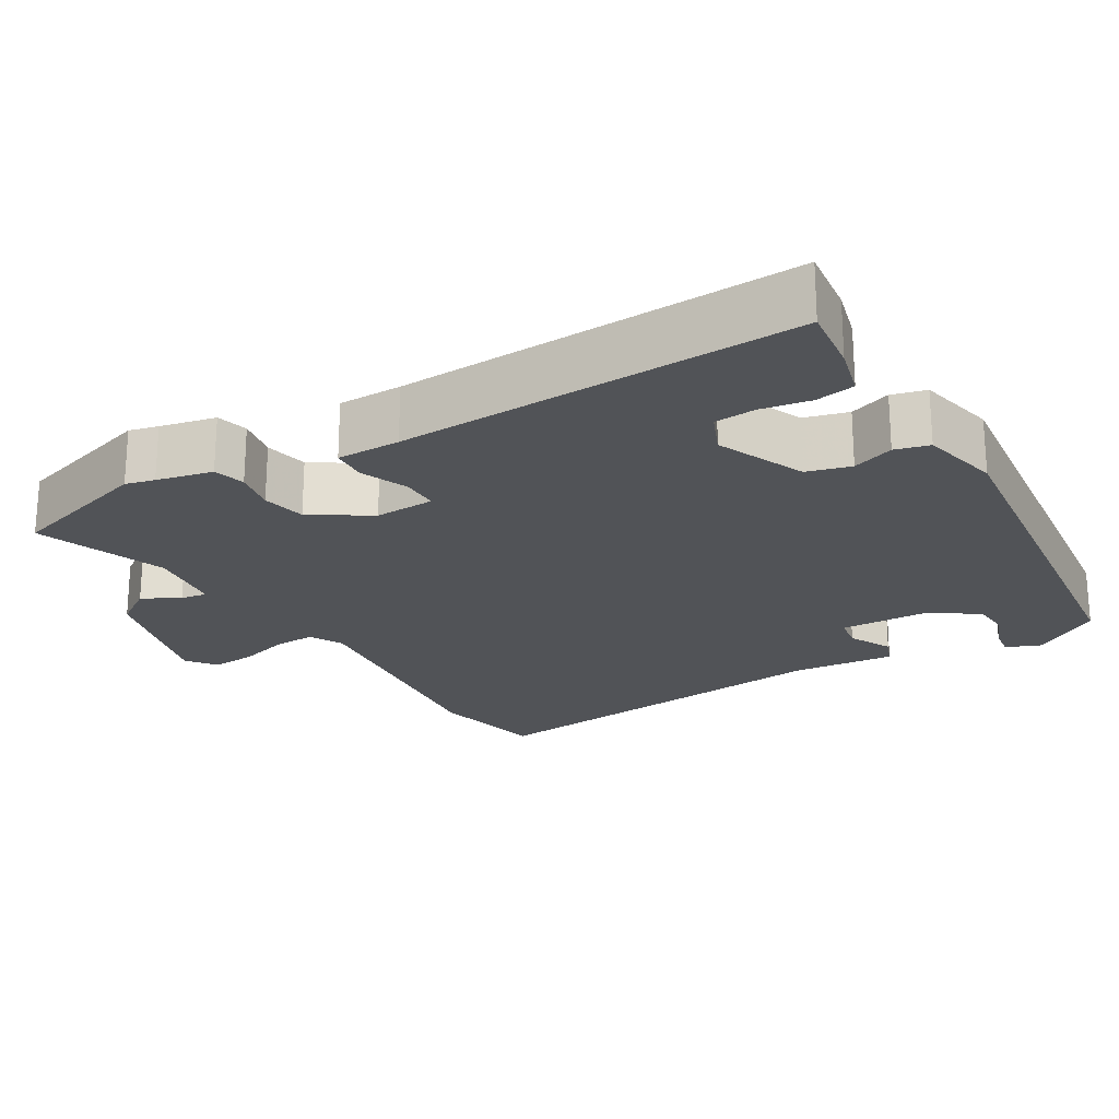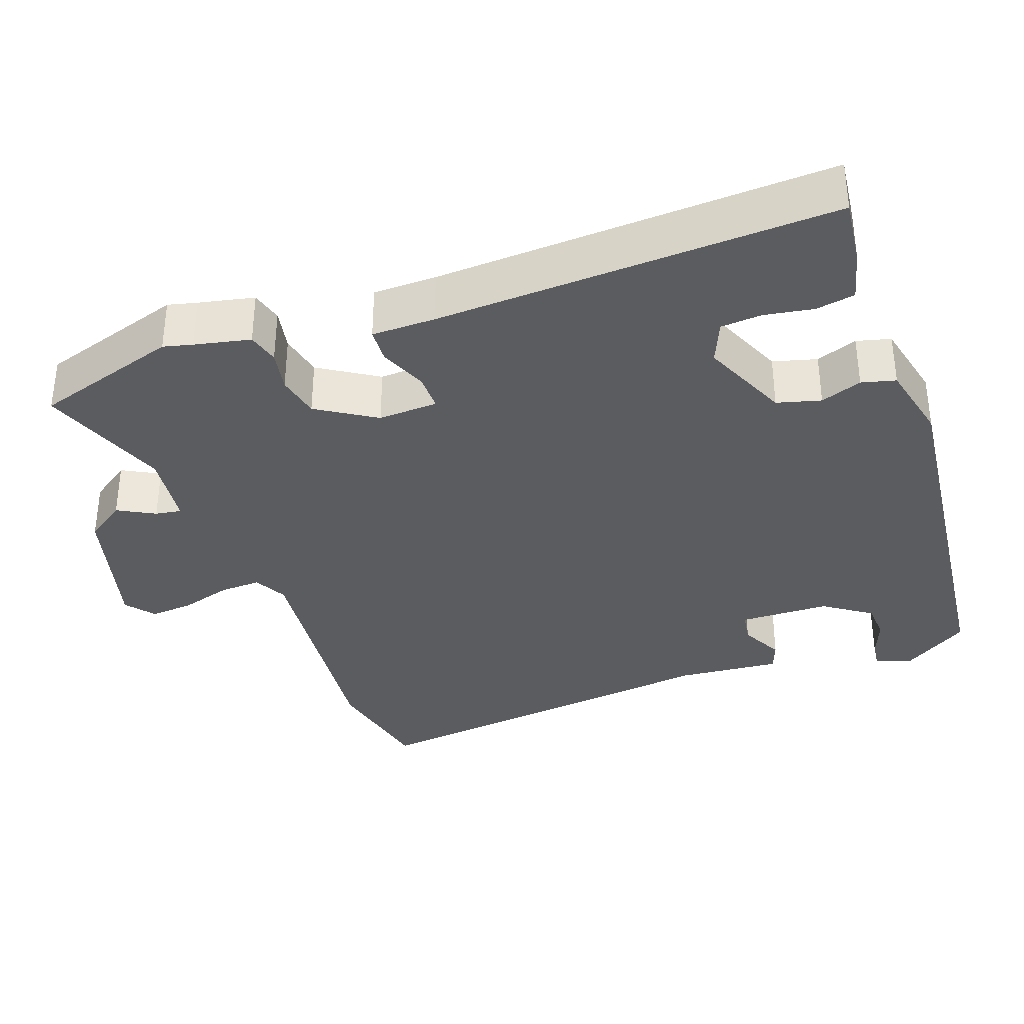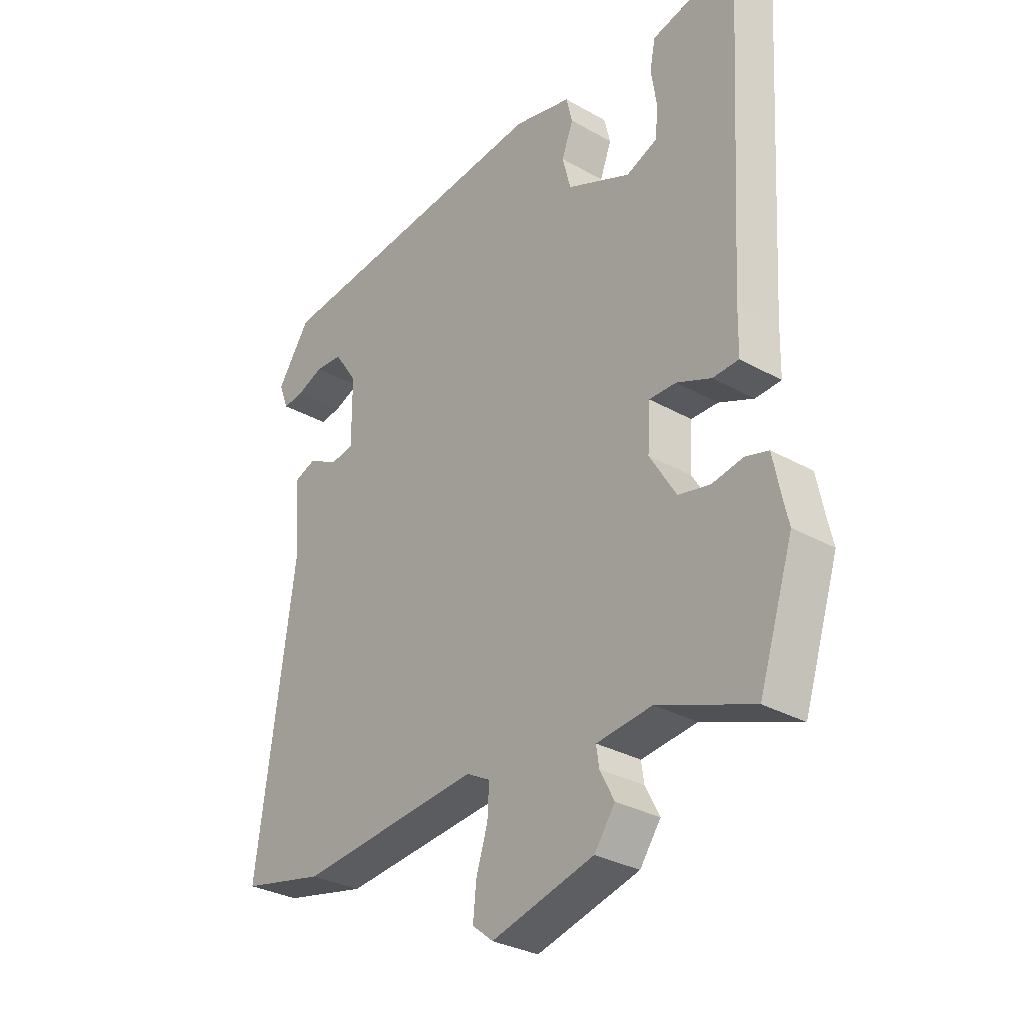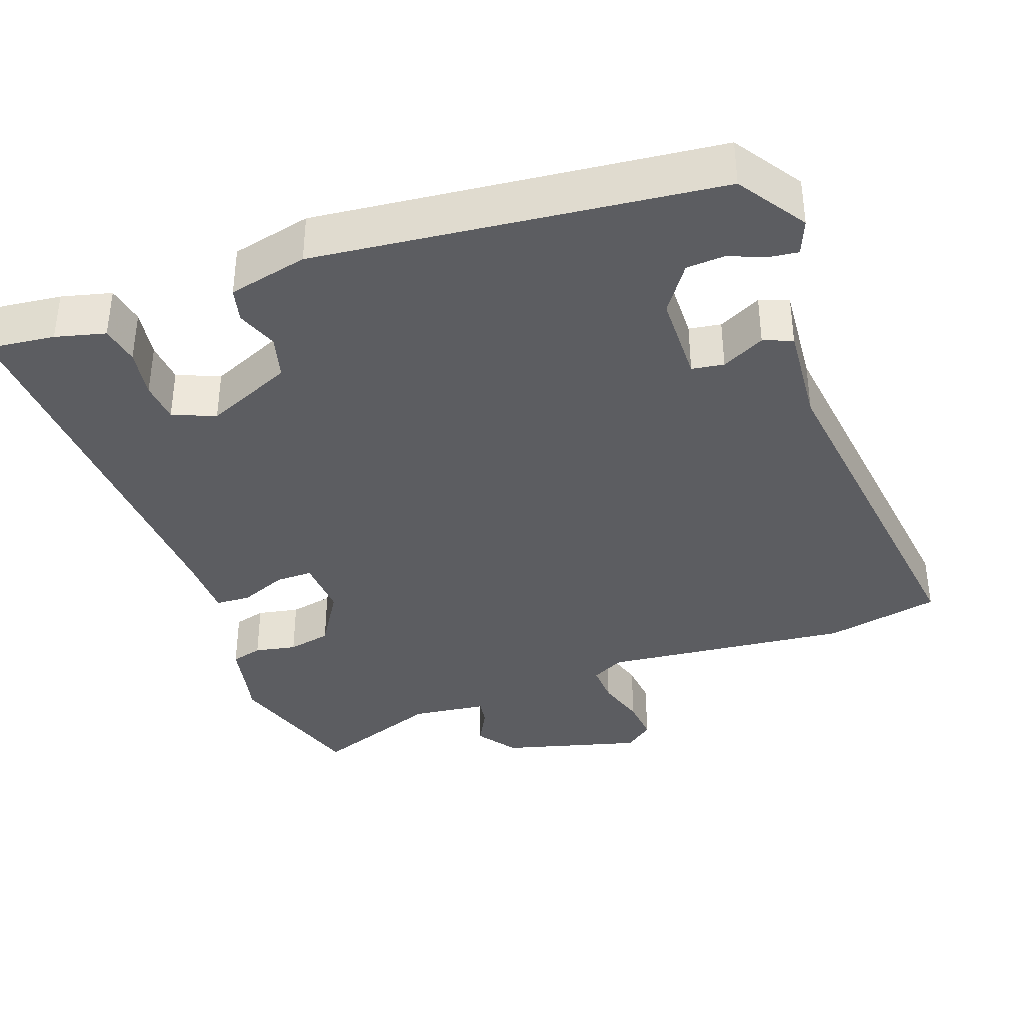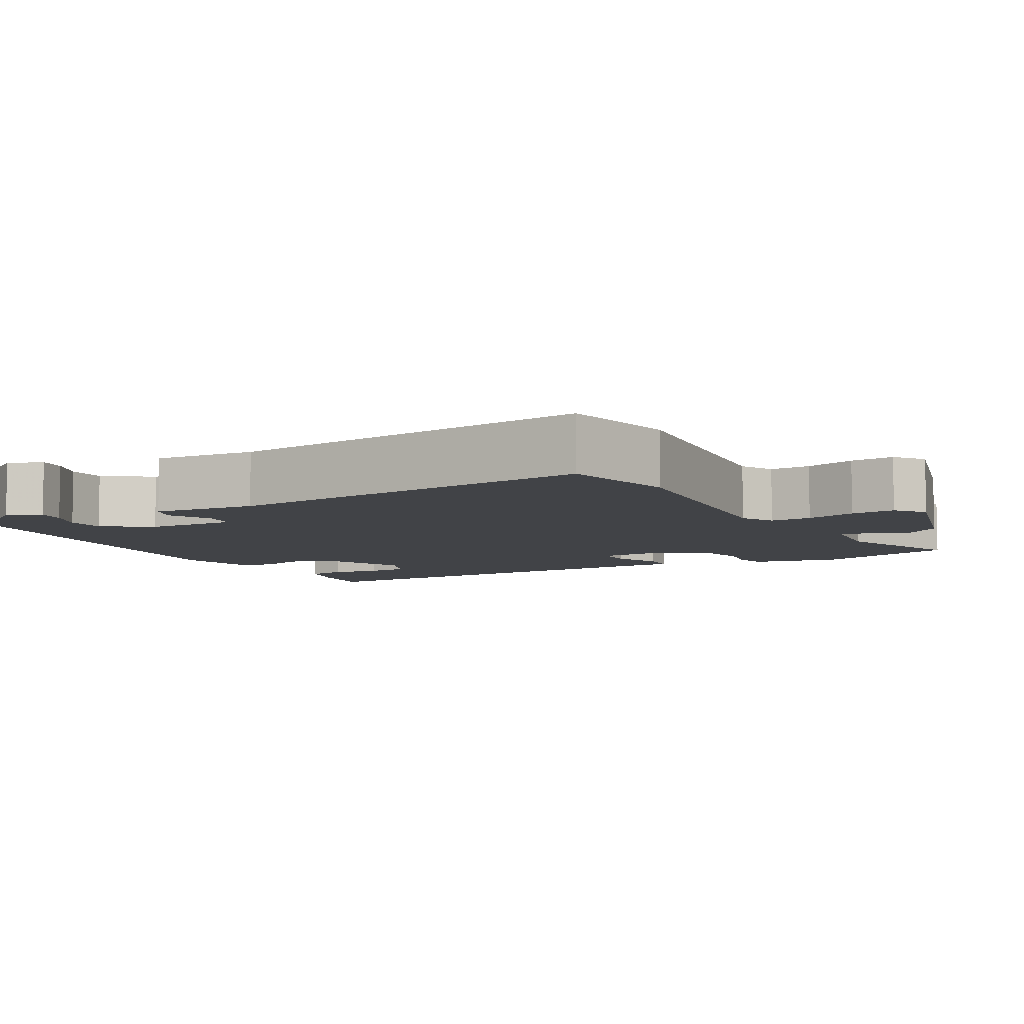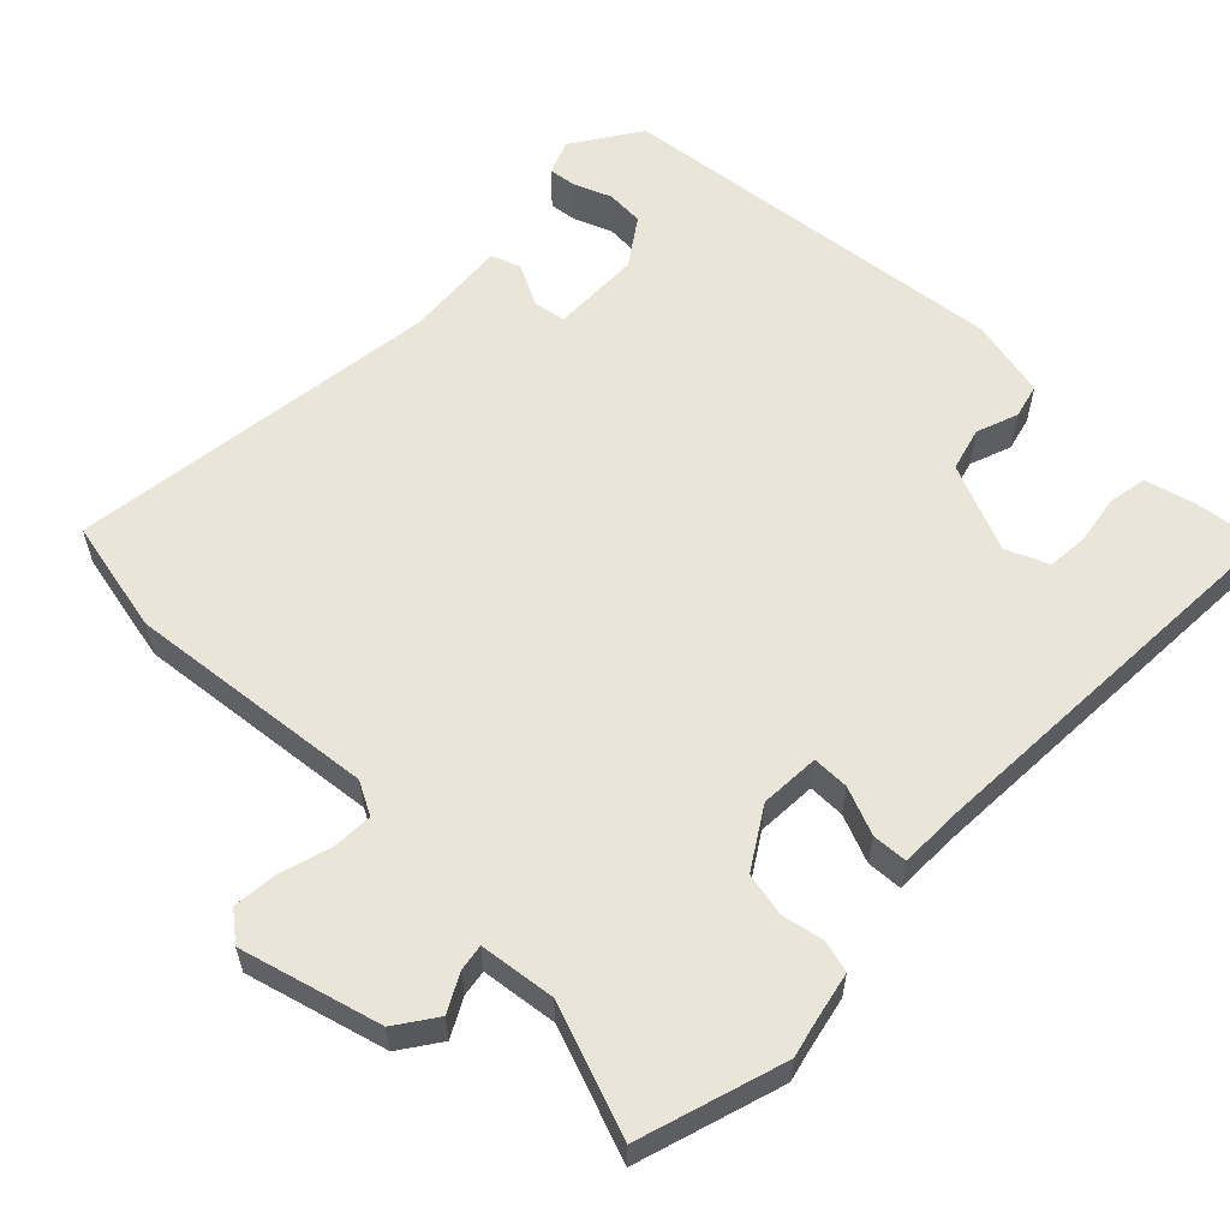
<metadata>
{"format":"obj","ext":"obj","renderer":"f3d","projection":"perspective","resolution":1024,"background":"white","views":[{"elev":-22.1,"azim":-60.3,"up":"+Y"},{"elev":-35.2,"azim":-71.1,"up":"+Y"},{"elev":-31.2,"azim":-128.8,"up":"+Z"},{"elev":-37.2,"azim":19.1,"up":"+Y"},{"elev":-7.0,"azim":118.3,"up":"+Y"},{"elev":58.5,"azim":-136.5,"up":"+Y"}]}
</metadata>
<code>
v 0.539 0.07 -0.491
v 0.385 0.07 -0.526
v 0.052 0.07 -0.496
v 0.008 0.07 -0.52
v 0.011 0.07 -0.575
v 0.032 0.07 -0.642
v 0.038 0.07 -0.701
v 0 0.07 -0.732
v -0.187 0.07 -0.684
v -0.225 0.07 -0.631
v -0.199 0.07 -0.581
v -0.194 0.07 -0.546
v -0.295 0.07 -0.535
v -0.467 0.07 -0.601
v -0.53 0.07 -0.408
v -0.521 0.07 -0.369
v -0.506 0.07 -0.294
v -0.464 0.07 -0.282
v -0.408 0.07 -0.292
v -0.35 0.07 -0.279
v -0.302 0.07 -0.2
v -0.307 0.07 -0.12
v -0.356 0.07 -0.121
v -0.419 0.07 -0.148
v -0.466 0.07 -0.146
v -0.468 0.07 -0.061
v -0.5 0.07 0.472
v -0.41 0.07 0.463
v -0.343 0.07 0.447
v -0.333 0.07 0.395
v -0.343 0.07 0.329
v -0.338 0.07 0.274
v -0.281 0.07 0.251
v -0.164 0.07 0.304
v -0.149 0.07 0.363
v -0.17 0.07 0.418
v -0.159 0.07 0.464
v -0.053 0.07 0.49
v 0.482 0.07 0.44
v 0.543 0.07 0.35
v 0.525 0.07 0.303
v 0.487 0.07 0.307
v 0.437 0.07 0.326
v 0.386 0.07 0.322
v 0.343 0.07 0.258
v 0.342 0.07 0.137
v 0.385 0.07 0.131
v 0.442 0.07 0.161
v 0.481 0.07 0.147
v 0.471 0.07 0.009
v 0.539 0 -0.491
v 0.385 0 -0.526
v 0.052 0 -0.496
v 0.008 0 -0.52
v 0.011 0 -0.575
v 0.032 0 -0.642
v 0.038 0 -0.701
v 0 0 -0.732
v -0.187 0 -0.684
v -0.225 0 -0.631
v -0.199 0 -0.581
v -0.194 0 -0.546
v -0.295 0 -0.535
v -0.467 0 -0.601
v -0.53 0 -0.408
v -0.521 0 -0.369
v -0.506 0 -0.294
v -0.464 0 -0.282
v -0.408 0 -0.292
v -0.35 0 -0.279
v -0.302 0 -0.2
v -0.307 0 -0.12
v -0.356 0 -0.121
v -0.419 0 -0.148
v -0.466 0 -0.146
v -0.468 0 -0.061
v -0.5 0 0.472
v -0.41 0 0.463
v -0.343 0 0.447
v -0.333 0 0.395
v -0.343 0 0.329
v -0.338 0 0.274
v -0.281 0 0.251
v -0.164 0 0.304
v -0.149 0 0.363
v -0.17 0 0.418
v -0.159 0 0.464
v -0.053 0 0.49
v 0.482 0 0.44
v 0.543 0 0.35
v 0.525 0 0.303
v 0.487 0 0.307
v 0.437 0 0.326
v 0.386 0 0.322
v 0.343 0 0.258
v 0.342 0 0.137
v 0.385 0 0.131
v 0.442 0 0.161
v 0.481 0 0.147
v 0.471 0 0.009
f 47 48 49 50
f 46 47 50 1
f 40 41 42 43
f 40 43 44
f 39 40 44
f 38 39 44
f 35 36 37 38
f 34 35 38 44
f 33 34 44 45
f 28 29 30 31
f 26 27 28 31
f 26 31 32
f 23 24 25 26
f 22 23 26 32
f 16 17 18 19
f 16 19 20
f 13 14 15 16
f 12 13 16 20
f 8 9 10 11
f 8 11 12
f 5 6 7 8
f 4 5 8 12
f 3 4 12 20
f 46 1 2 3
f 33 45 46 3
f 22 32 33 3
f 21 22 3
f 3 20 21
f 100 99 98 97
f 51 100 97 96
f 93 92 91 90
f 94 93 90
f 94 90 89
f 94 89 88
f 88 87 86 85
f 94 88 85 84
f 95 94 84 83
f 81 80 79 78
f 81 78 77 76
f 82 81 76
f 76 75 74 73
f 82 76 73 72
f 69 68 67 66
f 70 69 66
f 66 65 64 63
f 70 66 63 62
f 61 60 59 58
f 62 61 58
f 58 57 56 55
f 62 58 55 54
f 70 62 54 53
f 53 52 51 96
f 53 96 95 83
f 53 83 82 72
f 53 72 71
f 71 70 53
f 1 51 52 2
f 2 52 53 3
f 3 53 54 4
f 4 54 55 5
f 5 55 56 6
f 6 56 57 7
f 7 57 58 8
f 8 58 59 9
f 9 59 60 10
f 10 60 61 11
f 11 61 62 12
f 12 62 63 13
f 13 63 64 14
f 14 64 65 15
f 15 65 66 16
f 16 66 67 17
f 17 67 68 18
f 18 68 69 19
f 19 69 70 20
f 20 70 71 21
f 21 71 72 22
f 22 72 73 23
f 23 73 74 24
f 24 74 75 25
f 25 75 76 26
f 26 76 77 27
f 27 77 78 28
f 28 78 79 29
f 29 79 80 30
f 30 80 81 31
f 31 81 82 32
f 32 82 83 33
f 33 83 84 34
f 34 84 85 35
f 35 85 86 36
f 36 86 87 37
f 37 87 88 38
f 38 88 89 39
f 39 89 90 40
f 40 90 91 41
f 41 91 92 42
f 42 92 93 43
f 43 93 94 44
f 44 94 95 45
f 45 95 96 46
f 46 96 97 47
f 47 97 98 48
f 48 98 99 49
f 49 99 100 50
f 50 100 51 1

</code>
